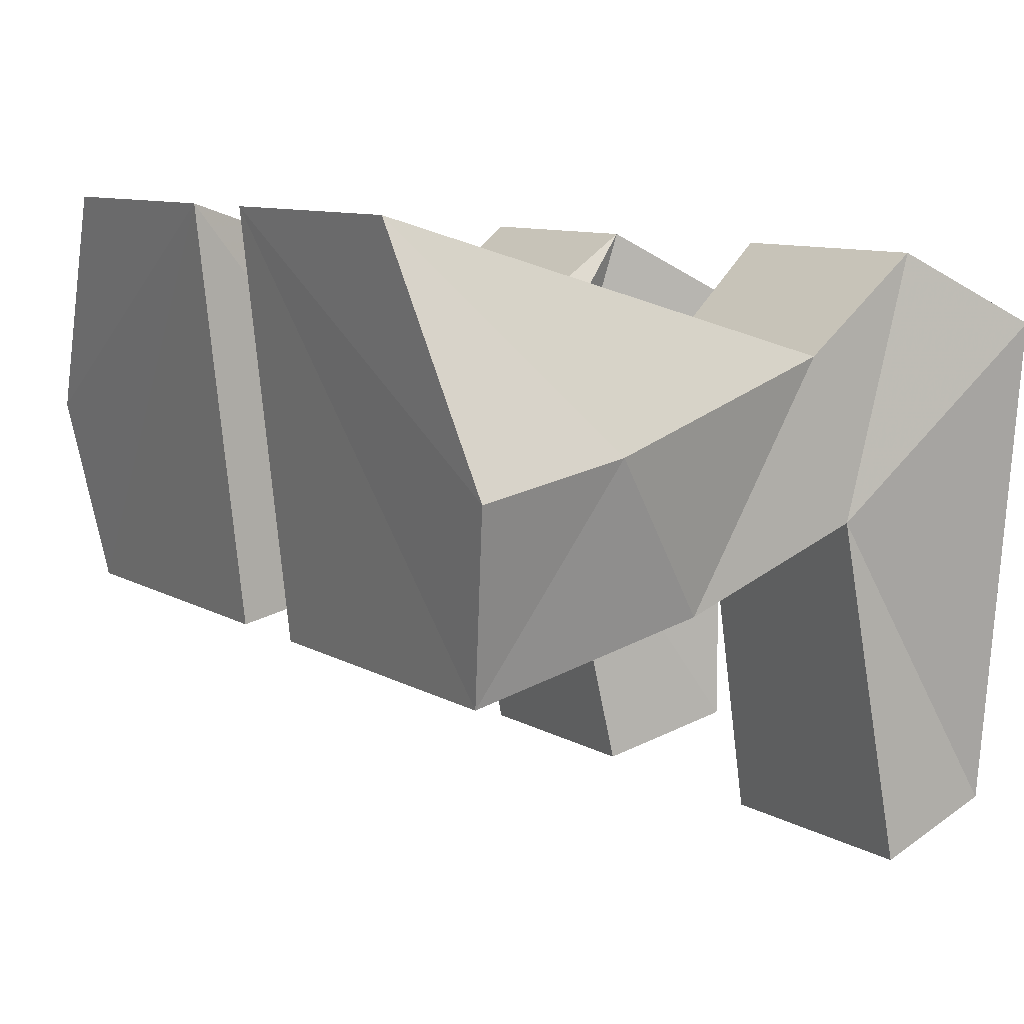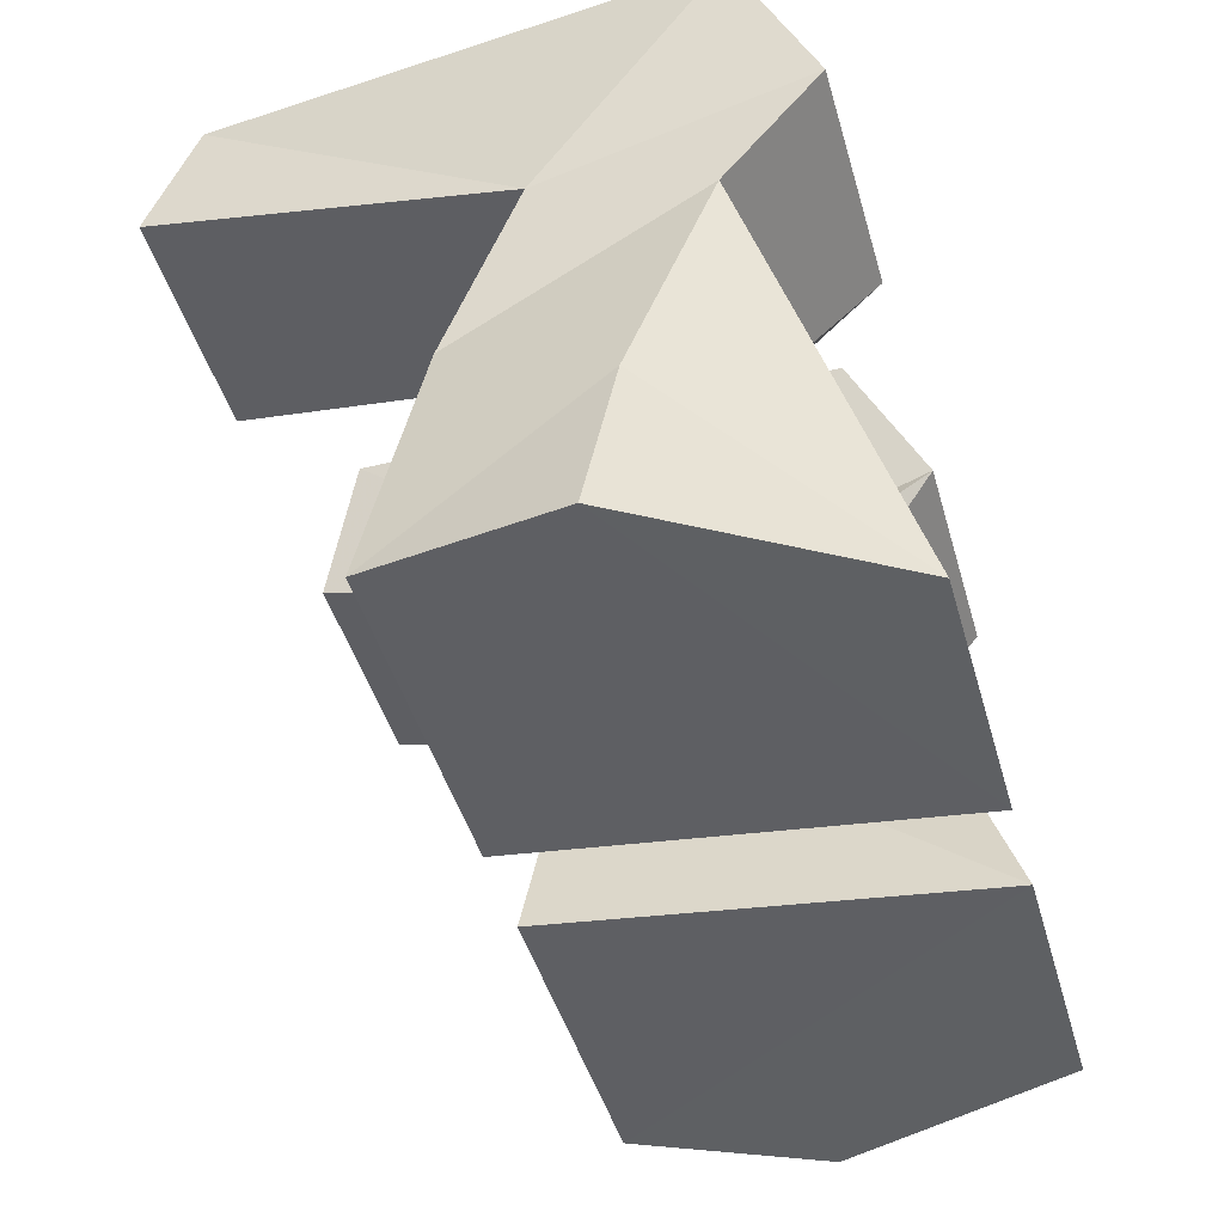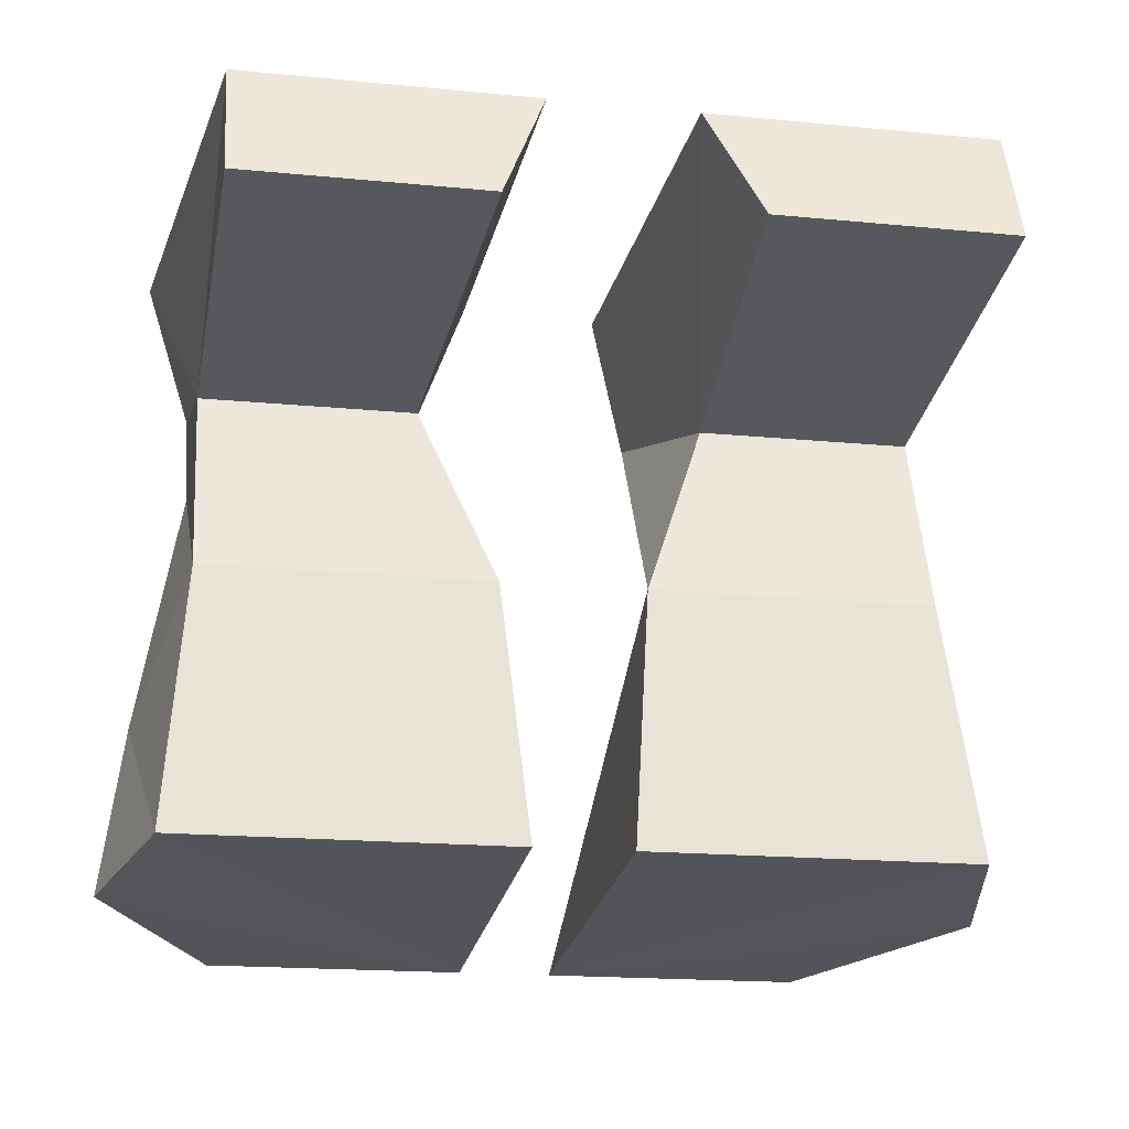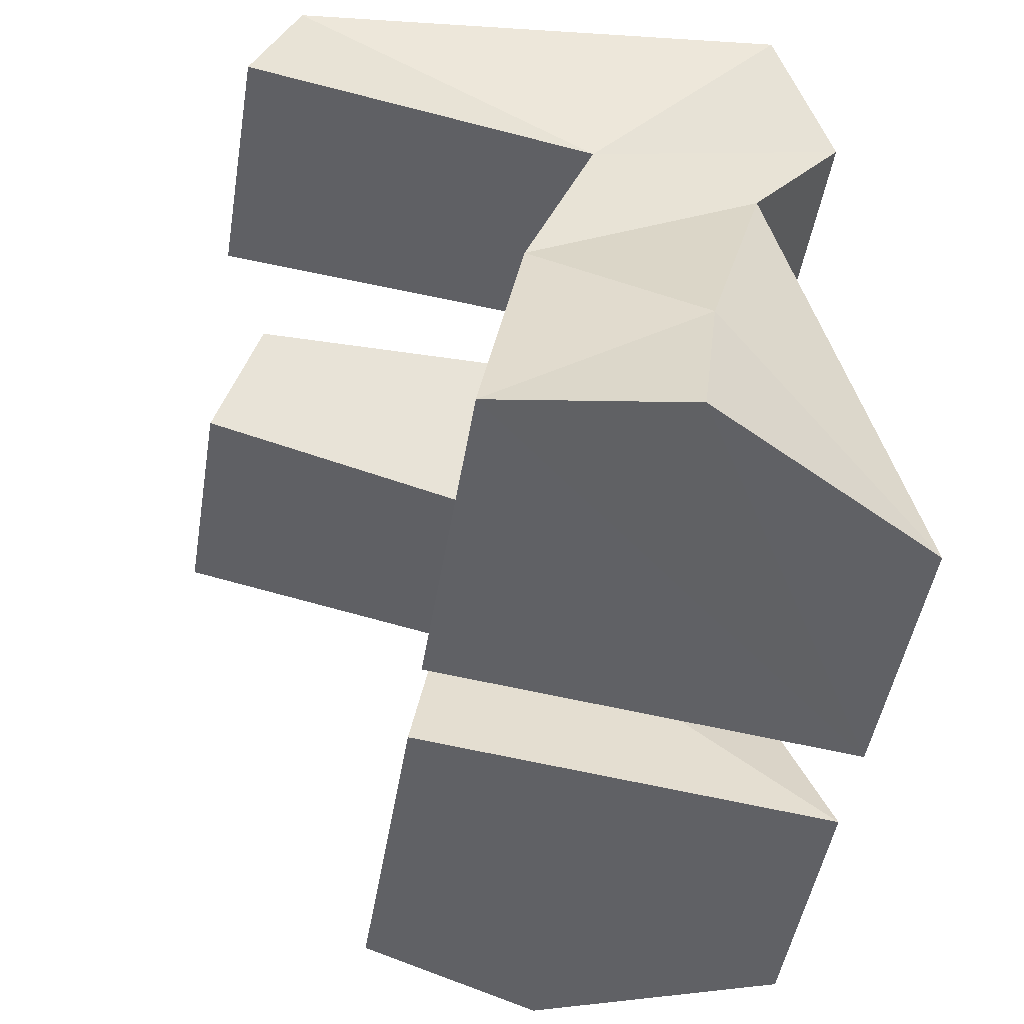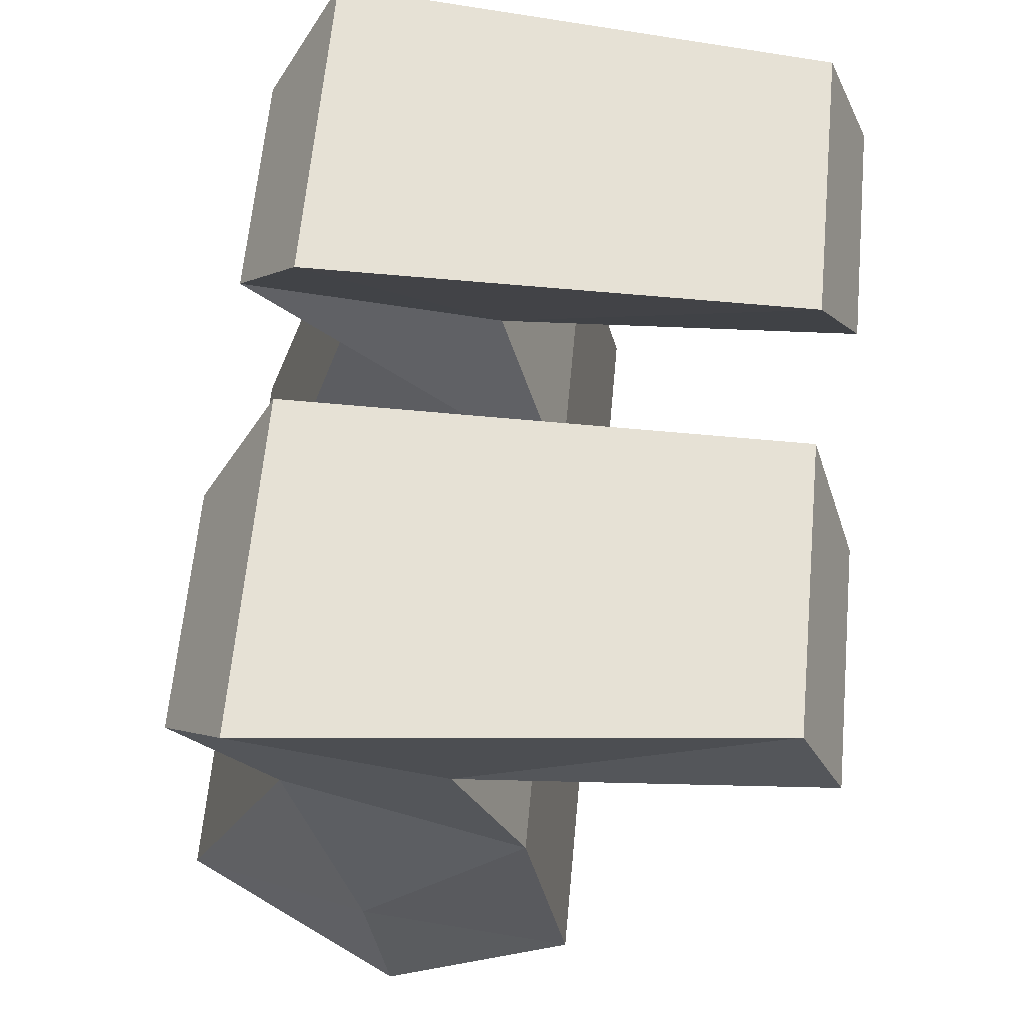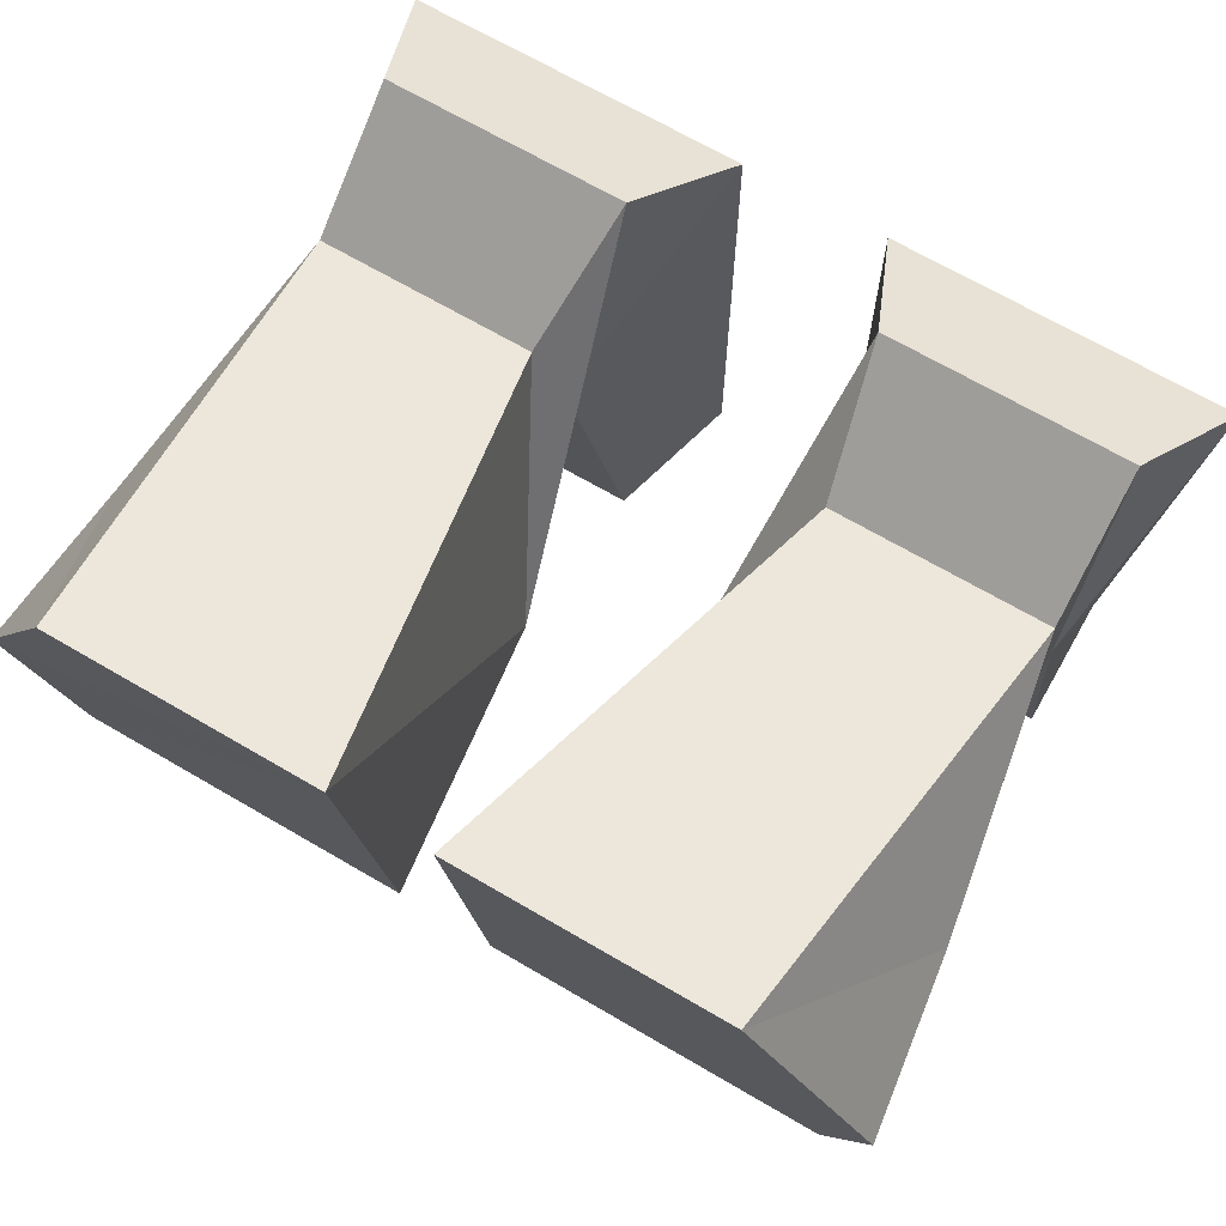
<metadata>
{"format":"obj","ext":"obj","renderer":"f3d","projection":"perspective","resolution":1024,"background":"white","views":[{"elev":9.5,"azim":55.8,"up":"+Z"},{"elev":-44.3,"azim":-74.4,"up":"+Y"},{"elev":-17.7,"azim":169.1,"up":"+Y"},{"elev":-48.6,"azim":-99.5,"up":"+Y"},{"elev":64.2,"azim":95.4,"up":"+Y"},{"elev":68.7,"azim":30.3,"up":"+Z"}]}
</metadata>
<code>
v -0.1172 -0.125 -0.04688
v -0.1172 -0.07812 0.03125
v -0.1172 -0.03906 0.0625
v -0.1172 -0.0625 -0.02344
v -0.02344 -0.125 -0.04688
v -0.01562 -0.2109 -0.0625
v -0.125 -0.2109 -0.0625
v -0.1328 -0.1641 0.007812
v -0.1016 -0.2266 0.07812
v -0.04688 -0.07812 0.03125
v -0.03906 -0.03906 0.0625
v -0.1328 0 0.03906
v -0.1172 0 -0.125
v -0.1172 -0.03906 -0.1406
v -0.04688 -0.0625 -0.02344
v -0.01562 -0.2266 0.07812
v -0.1406 -0.2188 0
v -0.02344 0 -0.125
v -0.02344 0 0.03906
v -0.03906 -0.03906 -0.1406
v 0.1172 -0.03906 0.0625
v 0.1172 -0.07812 0.03125
v 0.1172 -0.125 -0.04688
v 0.1172 -0.0625 -0.02344
v 0.1328 0 0.03906
v 0.03906 -0.03906 0.0625
v 0.04688 -0.07812 0.03125
v 0.1016 -0.2266 0.07812
v 0.1328 -0.1641 0.007812
v 0.125 -0.2109 -0.0625
v 0.01562 -0.2109 -0.0625
v 0.02344 -0.125 -0.04688
v 0.04688 -0.0625 -0.02344
v 0.1172 -0.03906 -0.1406
v 0.1172 0 -0.125
v 0.02344 0 -0.125
v 0.02344 0 0.03906
v 0.01562 -0.2266 0.07812
v 0.1406 -0.2188 0
v 0.03906 -0.03906 -0.1406
f 1 2 3
f 1 3 4
f 1 4 5
f 1 7 8
f 1 8 2
f 2 8 9
f 3 12 4
f 4 12 13
f 4 13 14
f 4 15 5
f 5 15 11
f 5 11 10
f 5 10 16
f 5 16 6
f 6 16 7
f 7 16 17
f 7 17 8
f 8 17 9
f 9 17 16
f 15 18 19
f 15 19 11
f 15 20 18
f 21 22 23
f 21 23 24
f 21 24 25
f 22 28 29
f 22 29 23
f 23 29 30
f 23 32 24
f 24 32 33
f 24 34 35
f 24 35 25
f 26 37 33
f 26 33 32
f 26 32 27
f 27 32 38
f 28 38 39
f 28 39 29
f 29 39 30
f 30 39 38
f 30 38 31
f 31 38 32
f 37 36 33
f 33 36 40
f 1 5 6
f 1 6 7
f 2 9 10
f 2 10 3
f 3 10 11
f 3 11 12
f 4 14 15
f 9 16 10
f 11 19 12
f 12 19 13
f 13 19 18
f 13 18 20
f 13 20 14
f 14 20 15
f 21 25 26
f 21 26 27
f 21 27 22
f 22 27 28
f 23 30 31
f 23 31 32
f 24 33 34
f 25 35 36
f 25 36 37
f 25 37 26
f 27 38 28
f 33 40 34
f 34 40 35
f 35 40 36

</code>
